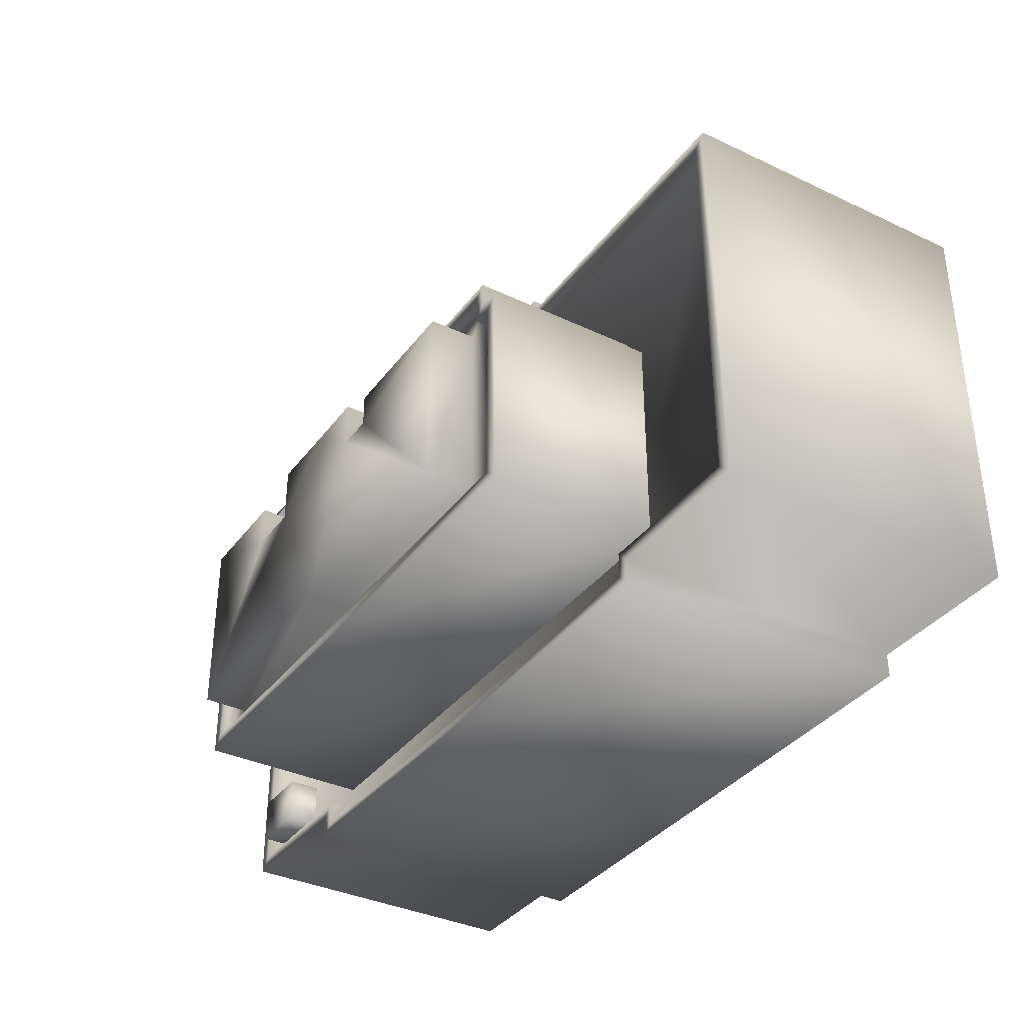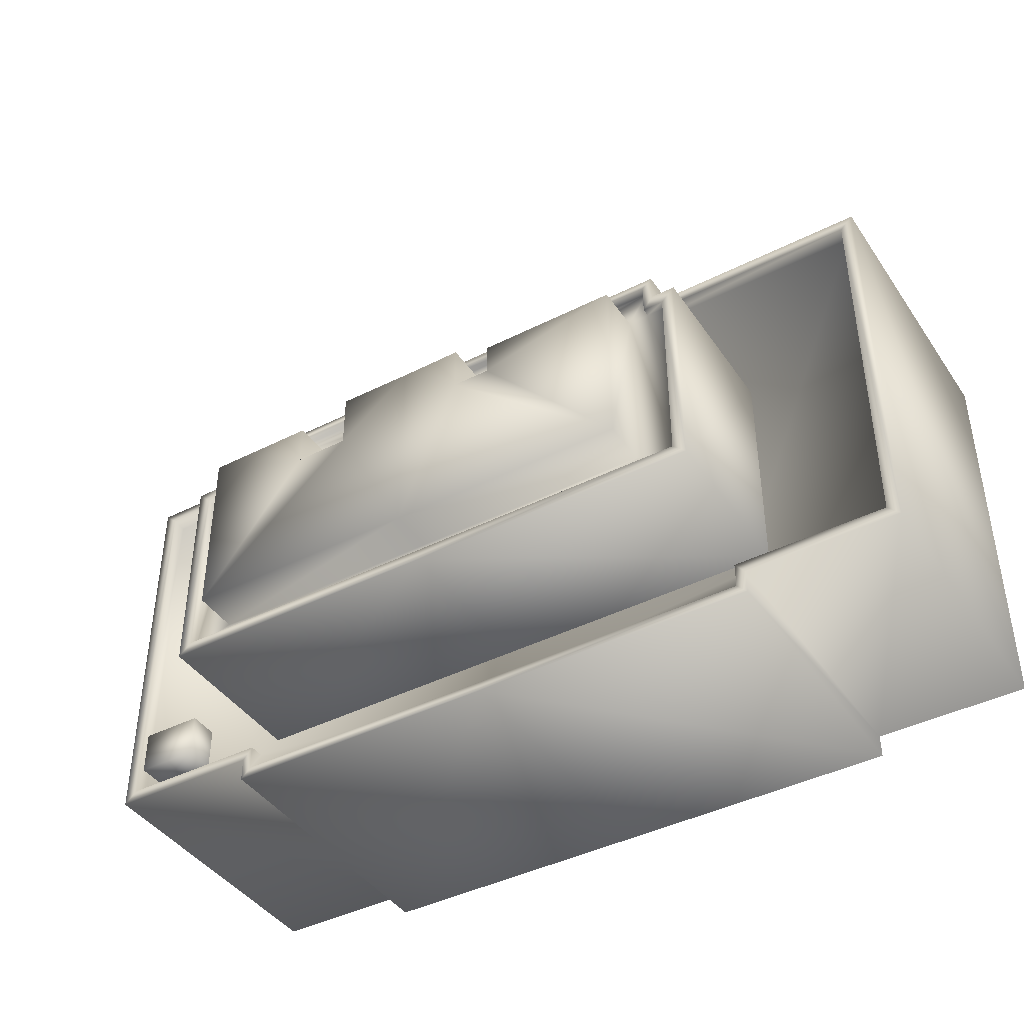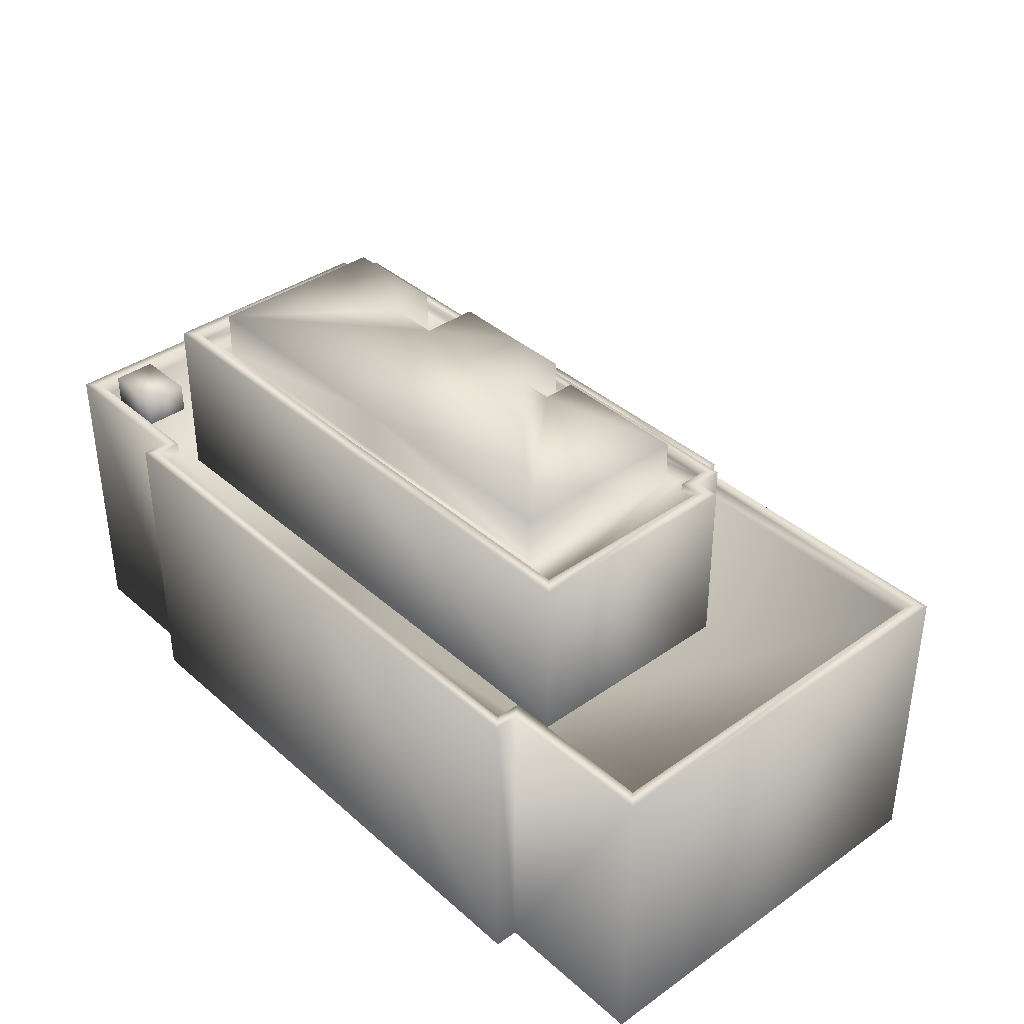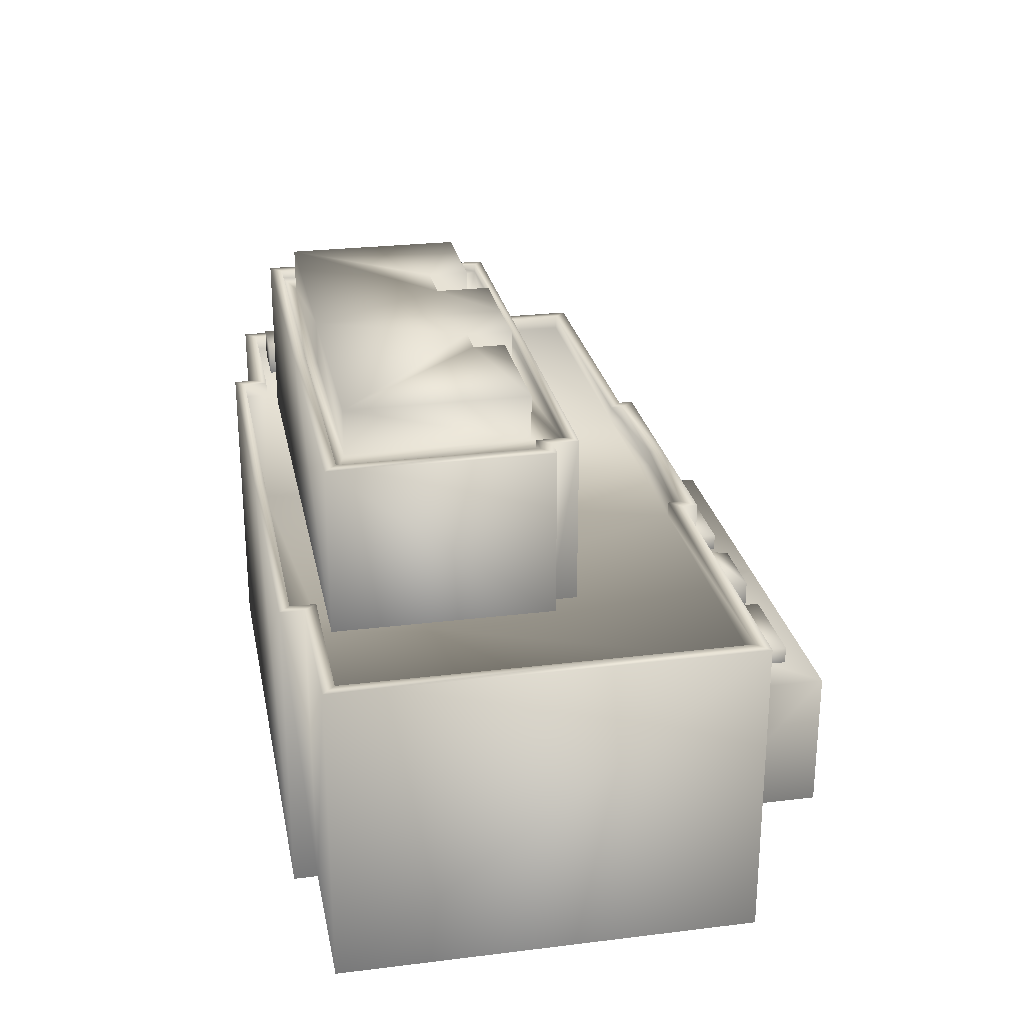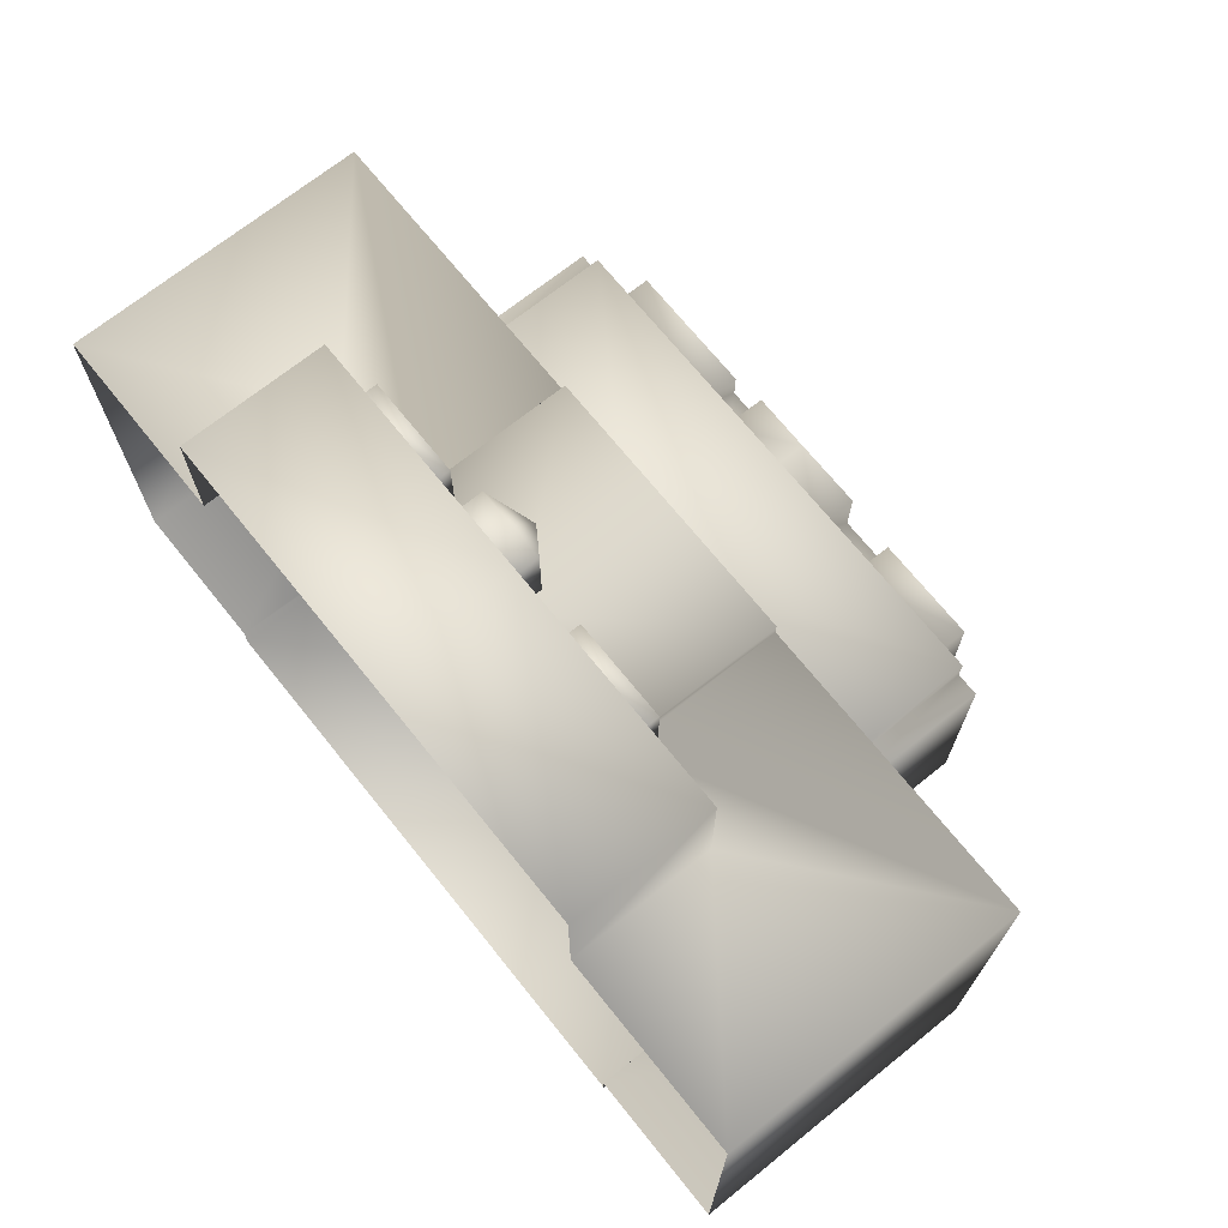
<metadata>
{"format":"obj","ext":"obj","renderer":"f3d","projection":"perspective","resolution":1024,"background":"white","views":[{"elev":-36.1,"azim":-121.8,"up":"+Z"},{"elev":-42.0,"azim":-148.6,"up":"+Z"},{"elev":38.0,"azim":-131.9,"up":"+Y"},{"elev":26.0,"azim":-101.0,"up":"+Y"},{"elev":70.0,"azim":51.2,"up":"+Z"}]}
</metadata>
<code>
g fcbg_cityforest_002_building_08
v -0 1.215 2.343
v -2.102 -4.643e-05 2.343
v -2.102 1.215 2.343
v -0 -4.5e-05 2.343
v 2.102 -4.404e-05 2.343
v 2.102 1.215 2.343
v -2.102 1.215 2.343
v -2.102 -4.643e-05 2.343
v -2.102 -4.633e-05 1.296
v -2.102 1.215 1.296
v -1.183 1.215 1.42
v -2.102 1.215 1.296
v -1.183 1.215 1.296
v -0 1.215 2.343
v -0 1.215 1.42
v 1.183 1.215 1.42
v 2.102 1.215 2.343
v 2.102 1.215 1.296
v 1.183 1.215 1.296
v 2.102 -4.394e-05 1.296
v 2.102 -4.404e-05 2.343
v 2.102 1.215 1.296
v -2.344 2.429 -2.254
v -0 2.429 -2.254
v -2.344 2.429 -2.041
v -1.077 2.429 1.189
v -3.632 2.429 1.189
v -3.633 2.429 -2.041
v -0 2.429 1.189
v -0 2.429 1.297
v -1.077 2.429 1.297
v 1.077 2.429 1.189
v 1.077 2.429 1.297
v 2.344 2.429 -2.041
v 2.344 2.429 -2.254
v 3.632 2.429 1.189
v 3.633 2.429 -2.041
v -3.741 -4.728e-05 1.296
v -2.102 1.215 1.296
v -2.102 -4.633e-05 1.296
v -3.741 2.56 1.296
v -3.741 -4.738e-05 -2.145
v -1.183 1.215 1.296
v -3.741 2.56 -2.145
v -3.632 2.56 1.189
v -3.633 2.56 -2.041
v -3.632 2.429 1.189
v -3.633 2.429 -2.041
v -1.183 2.56 1.296
v -1.183 1.215 1.42
v -3.632 2.56 1.189
v -1.183 2.56 1.42
v -0 1.215 1.42
v -1.077 2.56 1.189
v -1.077 2.56 1.297
v -1.077 2.429 1.189
v -3.632 2.429 1.189
v -1.077 2.429 1.297
v -0 2.56 1.42
v -0 2.56 1.297
v -0 2.429 1.297
v 1.077 2.429 1.297
v 1.183 2.56 1.42
v 1.183 1.215 1.42
v 1.077 2.56 1.297
v 1.183 2.56 1.296
v 1.183 1.215 1.296
v 1.077 2.56 1.189
v 1.077 2.429 1.189
v 3.632 2.56 1.189
v 3.632 2.429 1.189
v 3.741 2.56 1.296
v 2.102 1.215 1.296
v 3.741 -4.299e-05 1.296
v 2.102 -4.394e-05 1.296
v 3.741 -4.309e-05 -2.145
v 3.741 2.56 -2.145
v 3.632 2.56 1.189
v 3.633 2.56 -2.041
v 3.632 2.429 1.189
v 3.633 2.429 -2.041
v -2.431 -4.667e-05 -2.145
v -3.741 2.56 -2.145
v -3.741 -4.738e-05 -2.145
v -2.431 2.56 -2.145
v -3.633 2.56 -2.041
v -2.431 2.56 -2.343
v -2.344 2.56 -2.254
v -2.431 -4.678e-05 -2.343
v -2.344 2.56 -2.041
v -3.633 2.429 -2.041
v -2.344 2.429 -2.041
v -2.344 2.429 -2.254
v -0 2.429 -2.254
v -0 2.56 -2.254
v -0 2.56 -2.343
v -0 -4.511e-05 -2.343
v 2.431 -4.381e-05 -2.145
v 3.741 -4.309e-05 -2.145
v 3.741 2.56 -2.145
v 2.431 2.56 -2.145
v 3.633 2.56 -2.041
v 2.431 2.56 -2.343
v 2.344 2.56 -2.254
v 2.431 -4.392e-05 -2.343
v 2.344 2.56 -2.041
v 3.633 2.429 -2.041
v 2.344 2.429 -2.041
v 2.344 2.429 -2.254
v -0 2.429 -2.254
v -0 2.56 -2.254
v -0 2.56 -2.343
v -0 -4.511e-05 -2.343
v -2.588 3.819 -1.951
v -2.588 2.412 -0.1454
v -2.588 2.412 -1.951
v -2.588 3.819 -0.1454
v -2.479 3.819 -0.2549
v -2.479 3.819 -1.852
v -2.394 3.819 -0.1454
v -2.394 2.412 -0.1454
v -2.479 3.75 -0.2549
v -2.479 3.75 -1.852
v -2.312 3.75 -0.2549
v -2.312 3.819 -0.2549
v -2.312 3.75 -0.002319
v -2.394 3.819 0.07136
v -2.394 2.412 0.07136
v -0.2097 2.412 0.07136
v -2.312 3.819 -0.002319
v -0.2097 3.819 0.07136
v -0.2097 3.819 -0.007185
v -0.2097 3.75 -0.007185
v 1.892 3.75 -0.002319
v 1.975 3.819 0.07136
v 1.975 2.412 0.07136
v 1.975 2.412 -0.1454
v 1.892 3.819 -0.002319
v 1.975 3.819 -0.1454
v 2.169 2.412 -0.1454
v 1.892 3.819 -0.2549
v 1.892 3.75 -0.2549
v 2.059 3.819 -0.2549
v 2.059 3.75 -0.2549
v 2.169 3.819 -0.1454
v 2.169 3.819 -1.951
v 2.169 2.412 -1.951
v 2.06 3.819 -1.852
v 2.06 3.75 -1.852
v -2.479 3.819 -1.852
v -0.2097 3.75 -1.852
v -2.479 3.75 -1.852
v -0.2097 3.819 -1.852
v -0.2097 3.819 -1.951
v -2.588 3.819 -1.951
v -2.588 2.412 -1.951
v -0.2097 2.412 -1.951
v -2.479 3.75 -1.852
v -2.312 3.75 -0.2549
v -2.479 3.75 -0.2549
v -2.144 3.75 -0.2608
v -2.144 3.75 -1.75
v -2.312 3.75 -0.002319
v -1.017 3.75 -0.2584
v -0.7133 3.75 -0.1402
v -0.2097 3.75 -0.007185
v -0.7133 3.751 -0.5245
v -1.017 3.751 -0.5245
v -0.2097 3.75 -0.1442
v 0.3915 3.75 -0.1402
v 1.892 3.75 -0.002319
v 0.828 3.75 -0.2584
v 0.3914 3.751 -0.6027
v 0.8275 3.751 -0.6027
v 1.724 3.75 -0.2608
v 1.892 3.75 -0.2549
v 2.06 3.75 -1.852
v 1.724 3.75 -1.75
v 2.059 3.75 -0.2549
v -1.017 4.121 -0.5245
v -1.017 3.75 -0.2584
v -1.017 4.121 -0.2595
v -1.017 3.751 -0.5245
v -0.7133 3.751 -0.5245
v -0.7133 4.121 -0.5245
v -0.7133 3.75 -0.1402
v -0.7128 4.121 -0.1413
v -2.141 4.121 -1.749
v -2.144 3.75 -0.2608
v -2.144 3.75 -1.75
v -2.141 4.121 -0.2595
v -1.017 4.121 -0.5245
v -1.017 4.121 -0.2595
v -1.017 3.75 -0.2584
v -2.144 3.75 -0.2608
v -0.7133 4.121 -0.5245
v -0.2097 4.121 -1.749
v -0.2097 4.121 -0.1453
v -2.144 3.75 -1.75
v -0.7128 4.121 -0.1413
v -0.2097 3.75 -1.75
v -0.7133 3.75 -0.1402
v 1.724 3.75 -1.75
v -0.2097 3.75 -0.1442
v 0.3915 3.75 -0.1402
v 0.3909 4.121 -0.1413
v 1.722 4.121 -1.749
v 0.3914 4.121 -0.6027
v 0.3909 4.121 -0.1413
v 1.722 4.121 -1.749
v 0.8275 4.121 -0.6027
v 1.722 4.121 -0.2595
v 0.8275 4.121 -0.2595
v 1.724 3.75 -1.75
v 1.724 3.75 -0.2608
v 1.722 4.121 -0.2595
v 1.724 3.75 -0.2608
v 0.828 3.75 -0.2584
v 0.8275 4.121 -0.2595
v -0.6587 1.206 1.476
v -0.6587 1.445 2.086
v -0.6587 1.206 2.086
v -0.6587 1.445 1.476
v -0.3474 1.651 1.781
v -0.3474 1.445 1.476
v -0.6587 1.206 1.476
v -0.3474 1.206 1.476
v -0.03609 1.206 1.476
v -0.03609 1.445 1.476
v -0.03609 1.445 2.086
v -0.03609 1.206 1.476
v -0.03609 1.206 2.086
v -0.3474 1.445 2.086
v -0.3474 1.206 2.086
v -0.6587 1.206 2.086
v -0.03609 1.206 2.086
v -0.9059 1.206 2.124
v -0.9059 1.36 1.653
v -0.9059 1.206 1.653
v -0.9059 1.36 2.124
v -1.735 1.36 1.653
v -1.735 1.36 2.124
v -1.735 1.206 2.124
v -0.9059 1.206 2.124
v -0.9059 1.206 1.653
v -0.9059 1.36 1.653
v -1.735 1.36 1.653
v -1.735 1.206 1.653
v -1.735 1.206 1.653
v -1.735 1.36 1.653
v -1.735 1.36 2.124
v -1.735 1.206 2.124
v -2.144 3.75 -1.75
v -2.479 3.75 -1.852
v -0.2097 3.75 -1.852
v -0.2097 3.75 -1.75
v 1.724 3.75 -1.75
v 2.06 3.75 -1.852
v -0.2097 3.75 -1.852
v 2.06 3.819 -1.852
v 2.06 3.75 -1.852
v -0.2097 3.819 -1.852
v -0.2097 3.819 -1.951
v 2.169 3.819 -1.951
v 2.169 2.412 -1.951
v -0.2097 2.412 -1.951
v 0.828 3.75 -0.2584
v 0.8275 4.121 -0.6027
v 0.8275 4.121 -0.2595
v 0.8275 3.751 -0.6027
v 0.3914 3.751 -0.6027
v 0.3914 4.121 -0.6027
v 0.3915 3.75 -0.1402
v 0.3909 4.121 -0.1413
v 0.5185 1.206 2.124
v 0.5185 1.206 1.653
v 0.5185 1.36 1.653
v 0.5185 1.36 2.124
v 1.348 1.36 1.653
v 1.348 1.36 2.124
v 1.348 1.206 2.124
v 0.5185 1.206 2.124
v 0.5185 1.206 1.653
v 1.348 1.206 1.653
v 1.348 1.36 1.653
v 0.5185 1.36 1.653
v 1.348 1.206 1.653
v 1.348 1.206 2.124
v 1.348 1.36 2.124
v 1.348 1.36 1.653
v 2.933 2.425 -1.579
v 3.458 2.687 -1.579
v 3.458 2.425 -1.579
v 2.933 2.687 -1.579
v 3.458 2.687 -1.951
v 2.933 2.687 -1.951
v 2.933 2.425 -1.951
v 2.933 2.425 -1.579
v 3.458 2.425 -1.579
v 3.458 2.687 -1.579
v 3.458 2.687 -1.951
v 3.458 2.425 -1.951
v 3.458 2.425 -1.951
v 3.458 2.687 -1.951
v 2.933 2.687 -1.951
v 2.933 2.425 -1.951
g fcbg_cityforest_002_building_08_0
f 3 2 1
f 2 4 1
f 1 4 5
f 6 1 5
f 9 8 7
f 10 9 7
f 12 7 11
f 13 12 11
f 11 7 14
f 15 11 14
f 15 14 16
f 14 17 16
f 17 18 16
f 18 19 16
f 17 21 20
f 22 17 20
f 25 24 23
f 25 26 24
f 27 26 25
f 25 28 27
f 26 29 24
f 30 29 26
f 31 30 26
f 29 30 32
f 29 32 24
f 30 33 32
f 32 34 24
f 24 34 35
f 32 36 34
f 37 34 36
f 40 39 38
f 39 41 38
f 38 41 42
f 39 43 41
f 41 44 42
f 41 45 44
f 45 46 44
f 46 45 47
f 48 46 47
f 43 49 41
f 43 50 49
f 51 41 49
f 50 52 49
f 50 53 52
f 54 51 49
f 49 52 55
f 54 49 55
f 51 54 56
f 57 51 56
f 56 54 58
f 54 55 58
f 53 59 52
f 52 59 55
f 58 55 60
f 59 60 55
f 61 58 60
f 61 60 62
f 63 59 53
f 64 63 53
f 60 59 65
f 60 65 62
f 59 63 65
f 66 63 64
f 63 66 65
f 67 66 64
f 65 68 62
f 66 68 65
f 68 69 62
f 68 70 69
f 68 66 70
f 70 71 69
f 66 72 70
f 72 66 67
f 73 72 67
f 72 73 74
f 73 75 74
f 72 74 76
f 77 72 76
f 72 77 78
f 77 79 78
f 78 79 80
f 79 81 80
f 84 83 82
f 83 85 82
f 85 83 86
f 82 85 87
f 88 87 85
f 89 82 87
f 90 85 86
f 90 88 85
f 90 86 91
f 92 90 91
f 88 90 92
f 93 88 92
f 93 94 88
f 94 95 88
f 88 95 96
f 87 88 96
f 89 87 96
f 97 89 96
f 100 99 98
f 101 100 98
f 100 101 102
f 103 101 98
f 103 104 101
f 105 103 98
f 101 106 102
f 104 106 101
f 102 106 107
f 106 108 107
f 106 104 108
f 104 109 108
f 109 104 110
f 104 111 110
f 112 111 104
f 103 112 104
f 112 103 105
f 113 112 105
f 116 115 114
f 115 117 114
f 114 117 118
f 119 114 118
f 120 117 115
f 117 120 118
f 121 120 115
f 119 118 122
f 123 119 122
f 122 118 124
f 118 125 124
f 120 125 118
f 124 125 126
f 127 120 121
f 128 127 121
f 128 129 127
f 125 120 130
f 125 130 126
f 120 127 130
f 129 131 127
f 130 127 131
f 126 130 132
f 132 130 131
f 133 126 132
f 133 132 134
f 135 131 129
f 136 135 129
f 135 136 137
f 132 131 138
f 132 138 134
f 131 135 138
f 139 135 137
f 135 139 138
f 139 137 140
f 138 141 134
f 139 141 138
f 141 142 134
f 141 143 142
f 141 139 143
f 143 144 142
f 145 139 140
f 139 145 143
f 146 145 140
f 143 145 146
f 147 146 140
f 148 143 146
f 143 148 144
f 148 149 144
f 152 151 150
f 151 153 150
f 153 154 150
f 154 155 150
f 156 155 154
f 157 156 154
f 160 159 158
f 158 159 161
f 162 158 161
f 159 163 161
f 164 161 163
f 165 164 163
f 163 166 165
f 165 167 164
f 167 168 164
f 166 169 165
f 169 166 170
f 166 171 170
f 170 171 172
f 173 170 172
f 174 173 172
f 171 175 172
f 171 176 175
f 176 177 175
f 177 178 175
f 176 179 177
f 182 181 180
f 181 183 180
f 183 184 180
f 184 185 180
f 184 186 185
f 186 187 185
f 190 189 188
f 189 191 188
f 192 188 191
f 193 192 191
f 194 193 191
f 195 194 191
f 192 196 188
f 196 197 188
f 197 196 198
f 188 197 199
f 196 200 198
f 197 201 199
f 200 202 198
f 201 197 203
f 202 204 198
f 198 204 205
f 206 198 205
f 197 207 203
f 197 198 208
f 198 209 208
f 197 208 210
f 208 211 210
f 212 210 211
f 213 212 211
f 215 214 207
f 216 215 207
f 218 217 216
f 219 218 216
f 222 221 220
f 221 223 220
f 221 224 223
f 223 224 225
f 226 223 225
f 227 226 225
f 227 225 228
f 225 229 228
f 224 229 225
f 224 230 229
f 229 230 231
f 230 232 231
f 233 224 221
f 224 233 230
f 234 233 221
f 230 233 234
f 235 234 221
f 236 230 234
f 239 238 237
f 238 240 237
f 238 241 240
f 241 242 240
f 240 242 243
f 244 240 243
f 247 246 245
f 248 247 245
f 251 250 249
f 252 251 249
f 255 254 253
f 256 255 253
f 255 256 257
f 258 255 257
f 261 260 259
f 260 262 259
f 263 262 260
f 264 263 260
f 263 264 265
f 266 263 265
f 269 268 267
f 268 270 267
f 271 270 268
f 272 271 268
f 273 271 272
f 274 273 272
f 277 276 275
f 278 277 275
f 279 277 278
f 280 279 278
f 280 278 281
f 278 282 281
f 285 284 283
f 286 285 283
f 289 288 287
f 290 289 287
f 293 292 291
f 292 294 291
f 292 295 294
f 295 296 294
f 294 296 297
f 298 294 297
f 301 300 299
f 302 301 299
f 305 304 303
f 306 305 303

</code>
